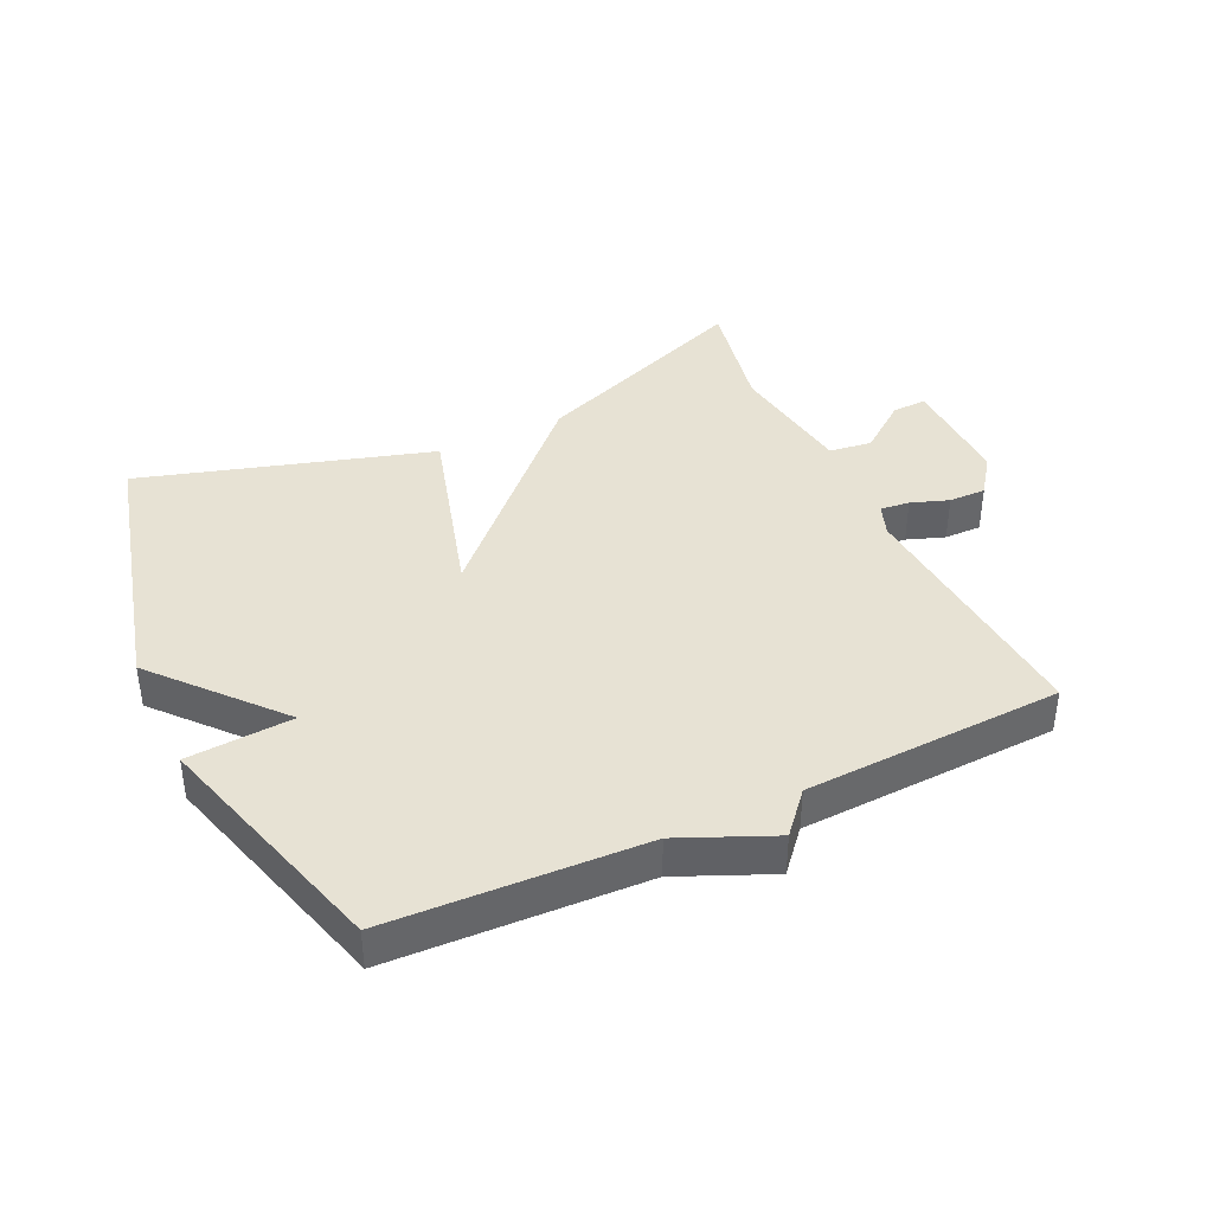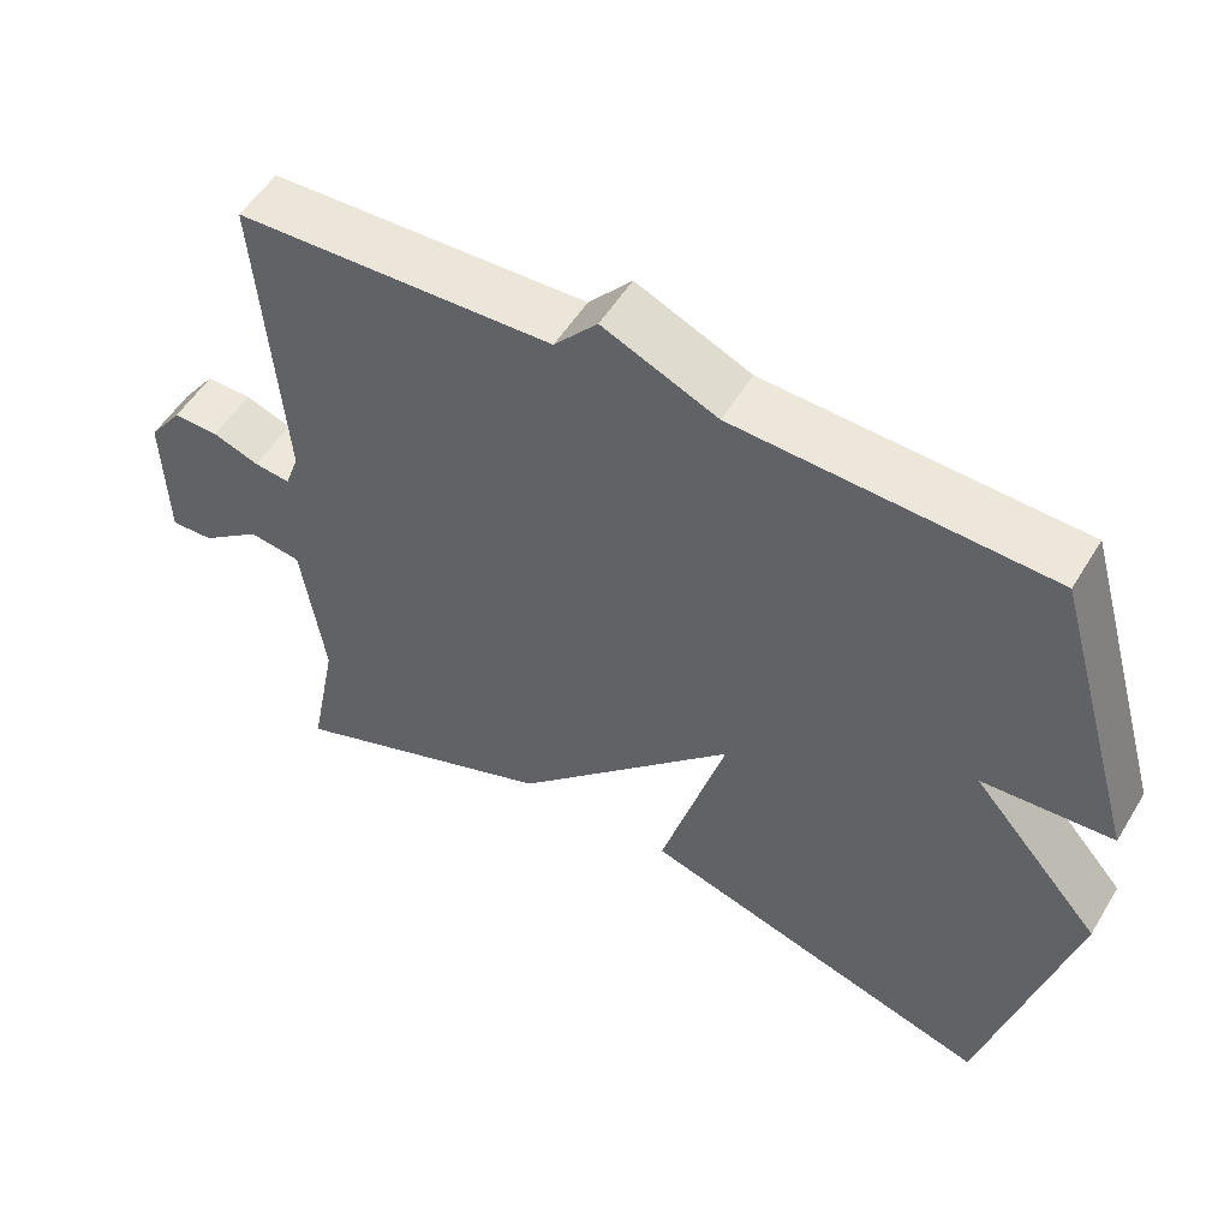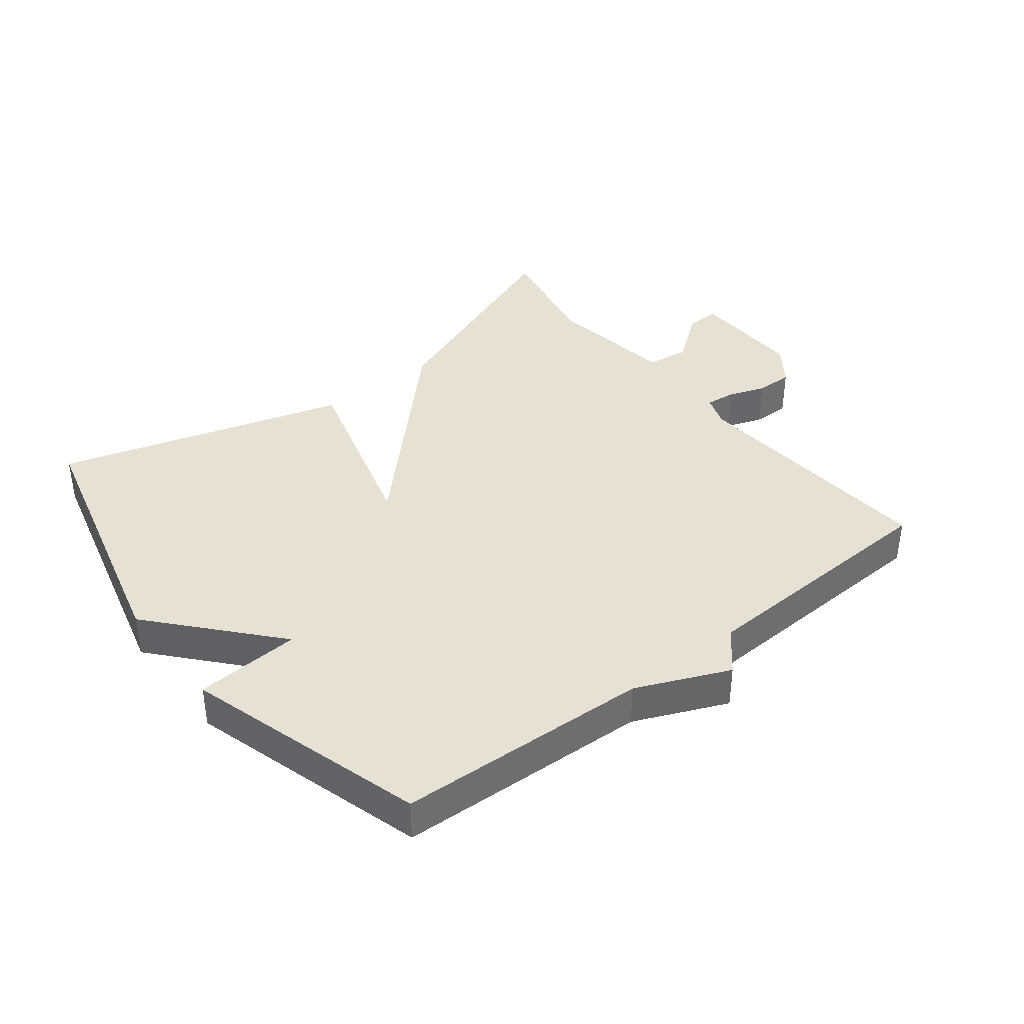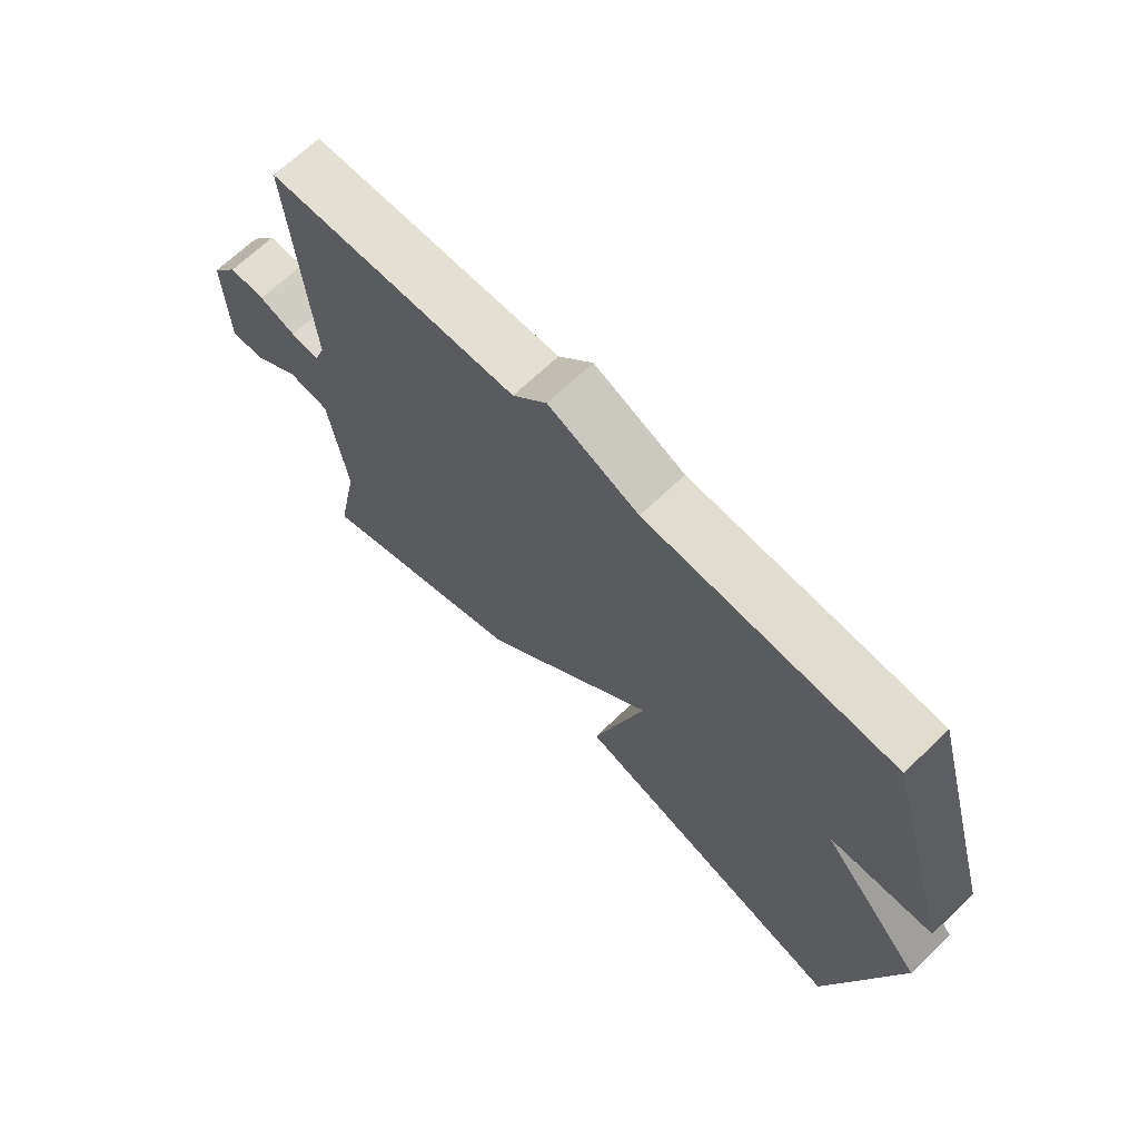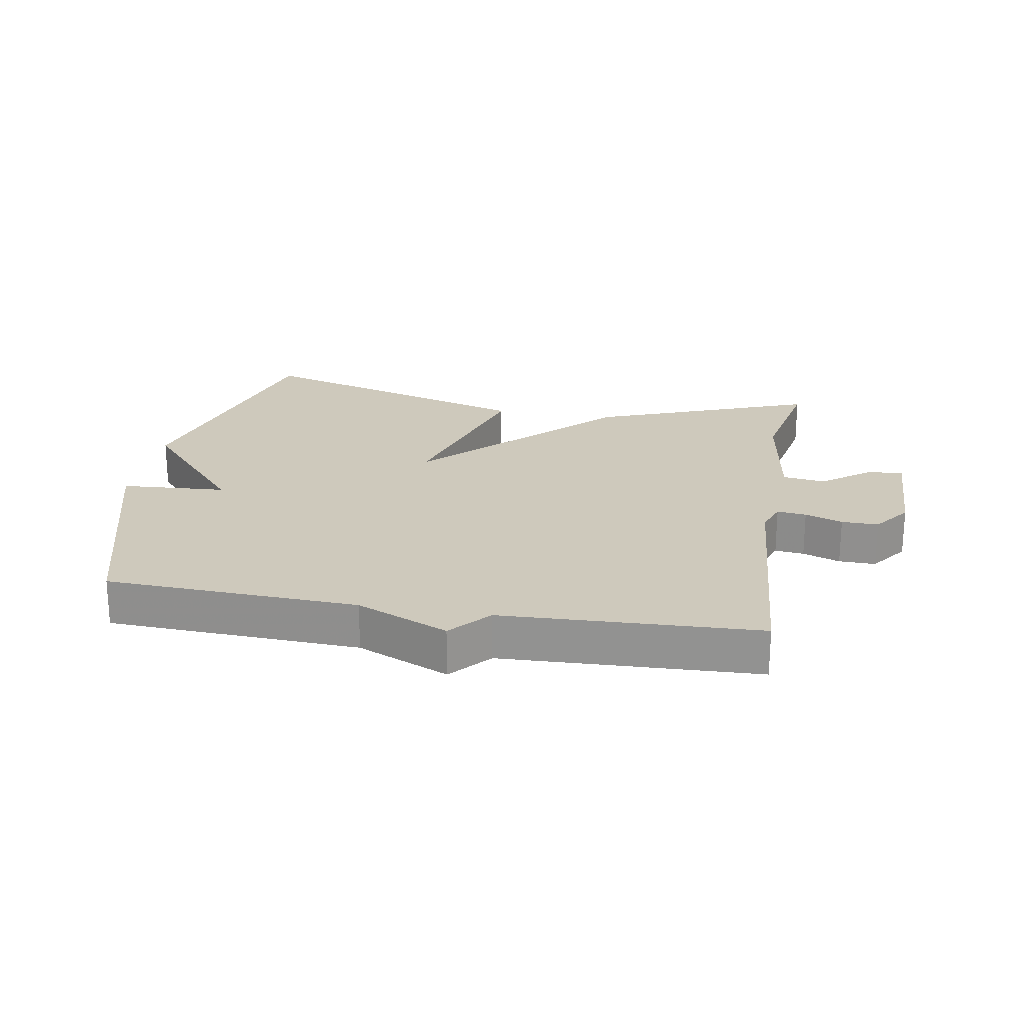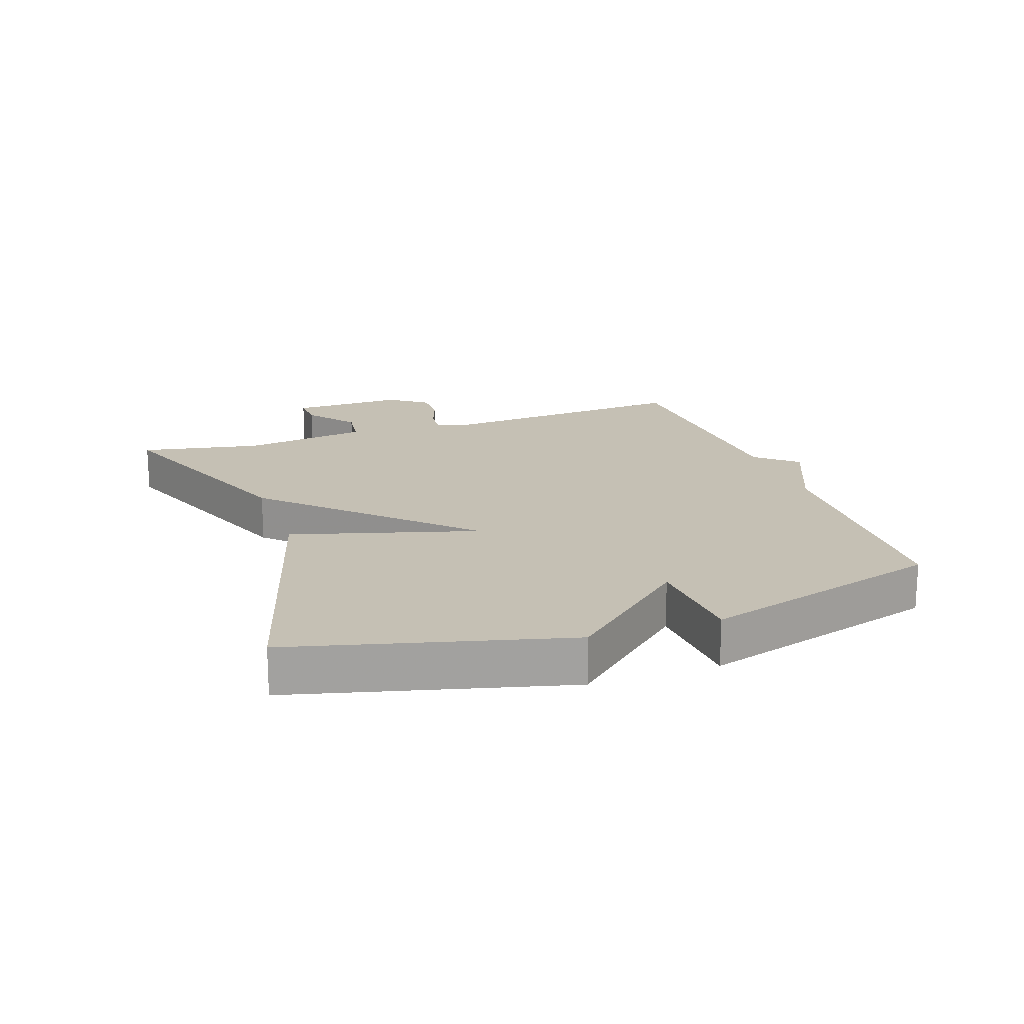
<metadata>
{"format":"obj","ext":"obj","renderer":"f3d","projection":"perspective","resolution":1024,"background":"white","views":[{"elev":40.0,"azim":-25.2,"up":"+Y"},{"elev":53.5,"azim":-149.2,"up":"+Z"},{"elev":38.7,"azim":-38.2,"up":"+Y"},{"elev":68.0,"azim":-133.8,"up":"+Z"},{"elev":22.4,"azim":9.9,"up":"+Y"},{"elev":18.2,"azim":-109.3,"up":"+Y"}]}
</metadata>
<code>
v -0.5 0.07 -0.5
v -0.609 0.07 -0.078
v -0.444 0.07 0.111
v -0.609 0.07 0.122
v -0.5 0.07 0.5
v -0.103 0.07 0.517
v 0.042 0.07 0.58
v 0.097 0.07 0.517
v 0.5 0.07 0.5
v 0.47 0.07 0.097
v 0.488 0.07 0.047
v 0.534 0.07 0.052
v 0.593 0.07 0.073
v 0.651 0.07 0.074
v 0.695 0.07 0.014
v 0.691 0.07 -0.165
v 0.636 0.07 -0.162
v 0.559 0.07 -0.103
v 0.492 0.07 -0.112
v 0.463 0.07 -0.311
v 0.5 0.07 -0.5
v 0.152 0.07 -0.365
v -0.131 0.07 -0.077
v -0.048 0.07 -0.365
v -0.5 0 -0.5
v -0.609 0 -0.078
v -0.444 0 0.111
v -0.609 0 0.122
v -0.5 0 0.5
v -0.103 0 0.517
v 0.042 0 0.58
v 0.097 0 0.517
v 0.5 0 0.5
v 0.47 0 0.097
v 0.488 0 0.047
v 0.534 0 0.052
v 0.593 0 0.073
v 0.651 0 0.074
v 0.695 0 0.014
v 0.691 0 -0.165
v 0.636 0 -0.162
v 0.559 0 -0.103
v 0.492 0 -0.112
v 0.463 0 -0.311
v 0.5 0 -0.5
v 0.152 0 -0.365
v -0.131 0 -0.077
v -0.048 0 -0.365
f 1 2 3
f 24 1 3
f 23 24 3
f 20 21 22 23
f 19 20 23 3
f 18 19 3
f 16 17 18
f 15 16 18
f 14 15 18
f 13 14 18
f 12 13 18
f 11 12 18
f 11 18 3
f 10 11 3
f 4 5 6
f 3 4 6
f 10 3 6
f 9 10 6
f 8 9 6
f 6 7 8
f 27 26 25
f 27 25 48
f 27 48 47
f 47 46 45 44
f 27 47 44 43
f 27 43 42
f 42 41 40
f 42 40 39
f 42 39 38
f 42 38 37
f 42 37 36
f 42 36 35
f 27 42 35
f 27 35 34
f 30 29 28
f 30 28 27
f 30 27 34
f 30 34 33
f 30 33 32
f 32 31 30
f 1 25 26 2
f 2 26 27 3
f 3 27 28 4
f 4 28 29 5
f 5 29 30 6
f 6 30 31 7
f 7 31 32 8
f 8 32 33 9
f 9 33 34 10
f 10 34 35 11
f 11 35 36 12
f 12 36 37 13
f 13 37 38 14
f 14 38 39 15
f 15 39 40 16
f 16 40 41 17
f 17 41 42 18
f 18 42 43 19
f 19 43 44 20
f 20 44 45 21
f 21 45 46 22
f 22 46 47 23
f 23 47 48 24
f 24 48 25 1

</code>
